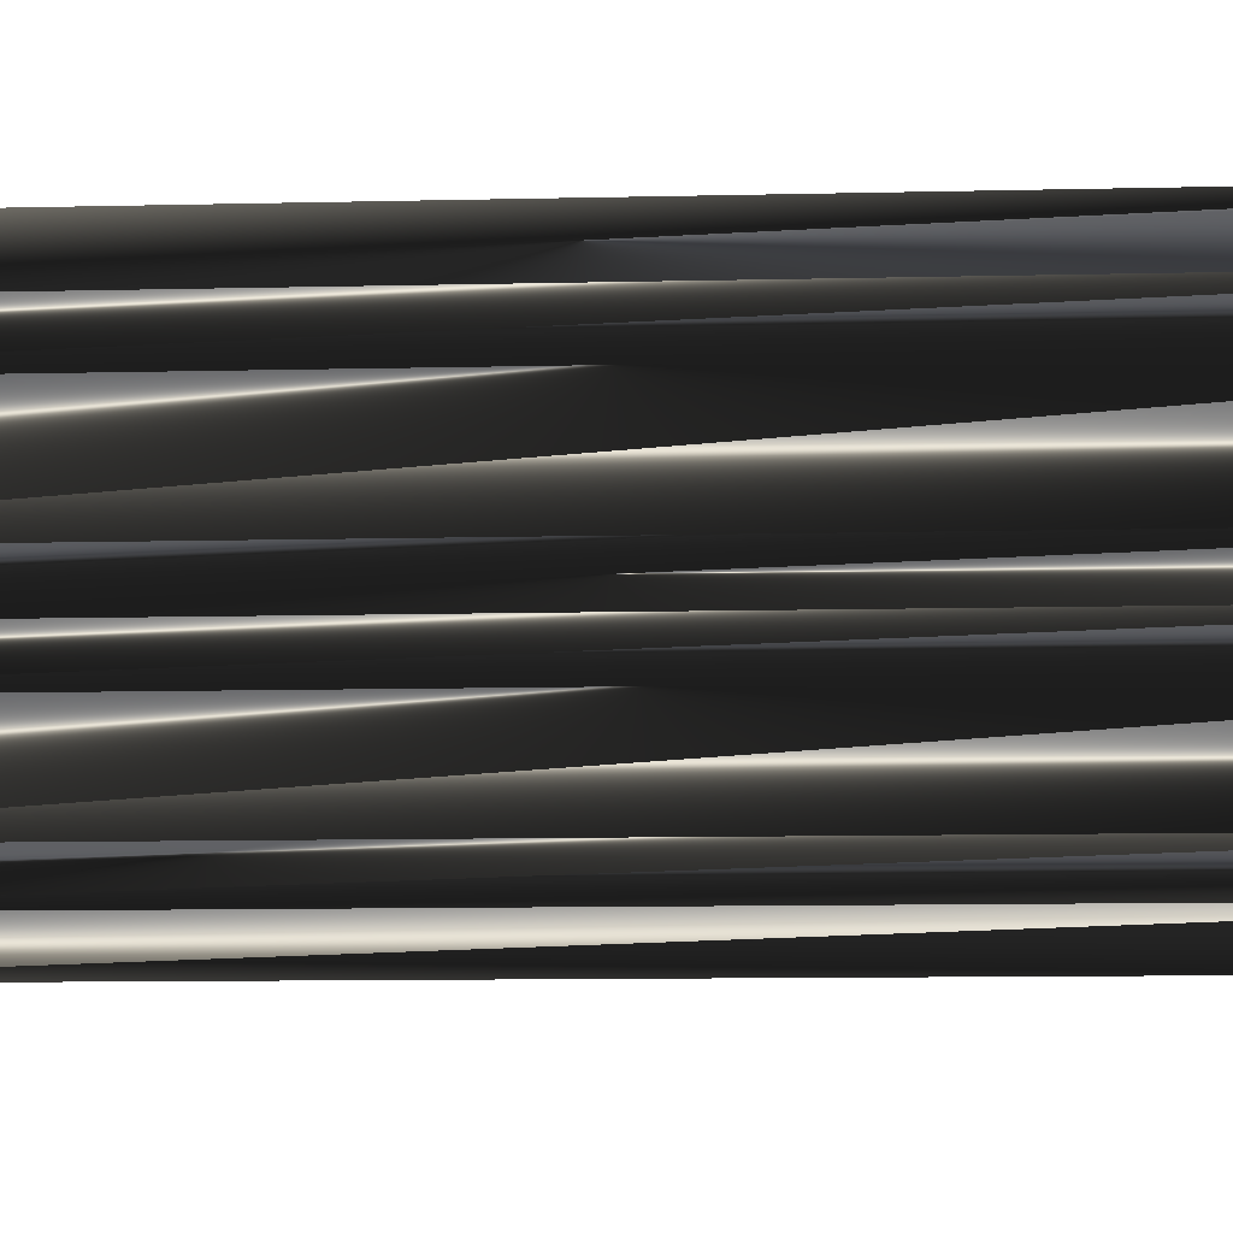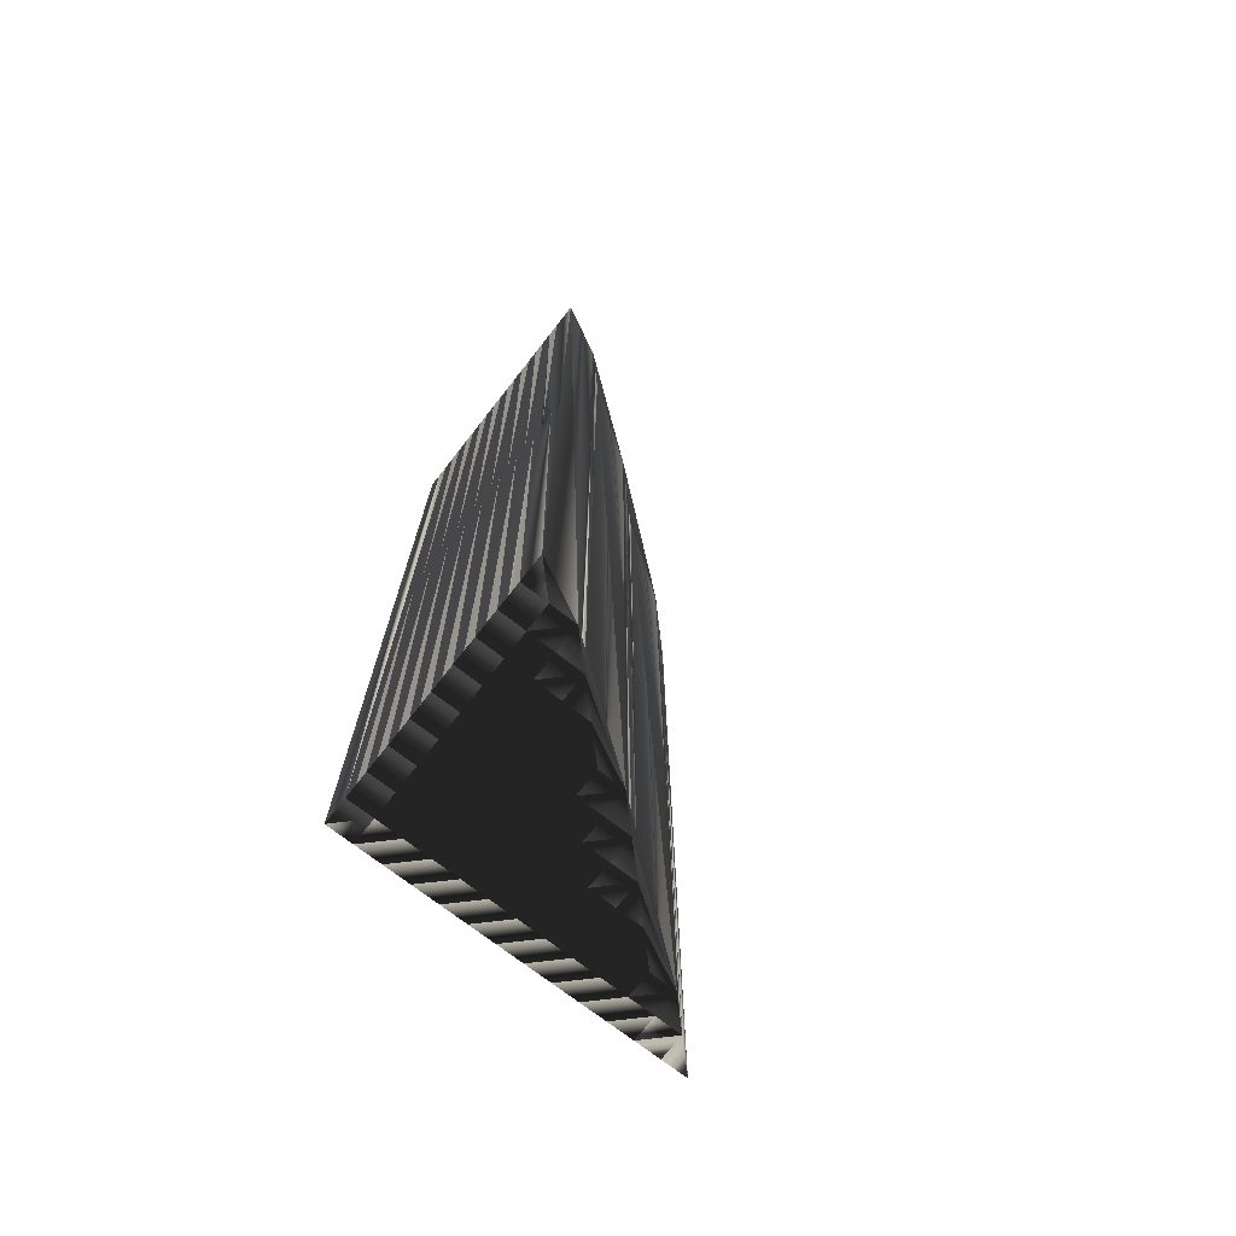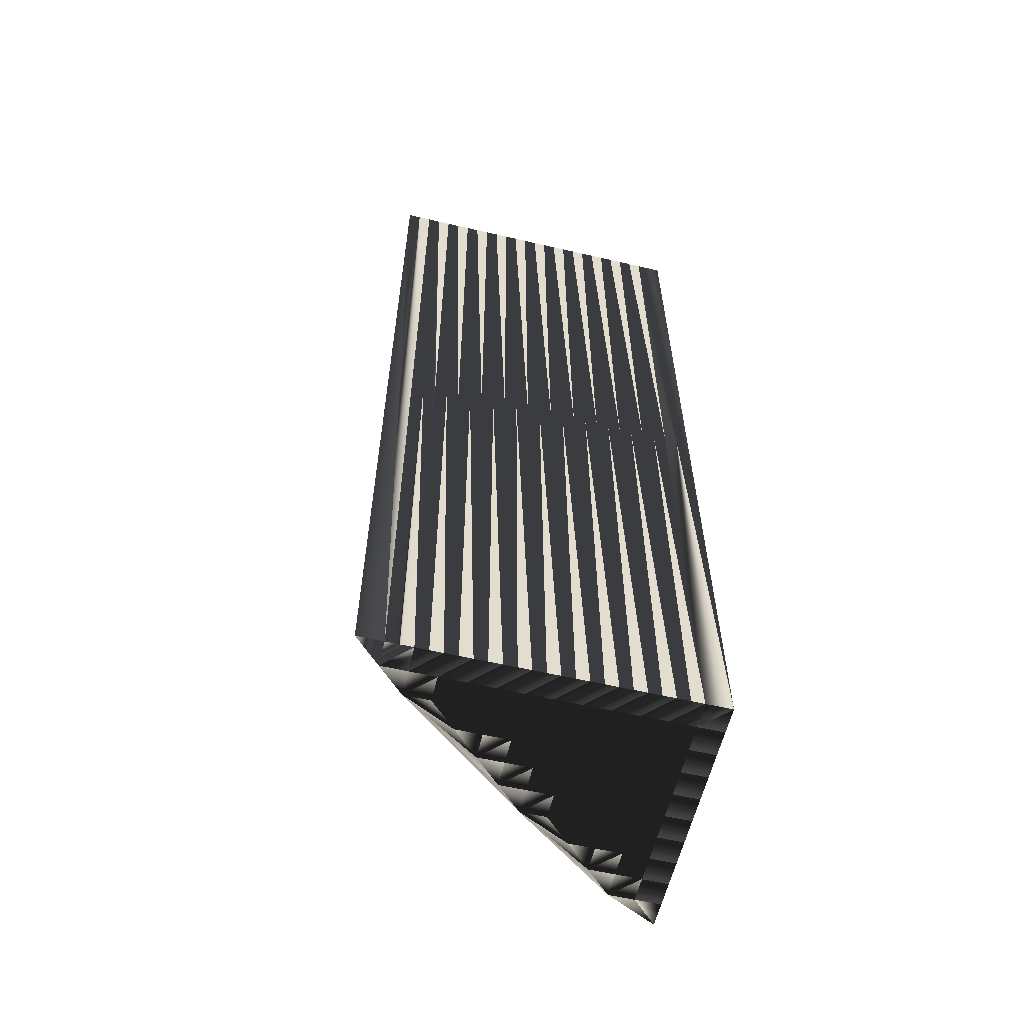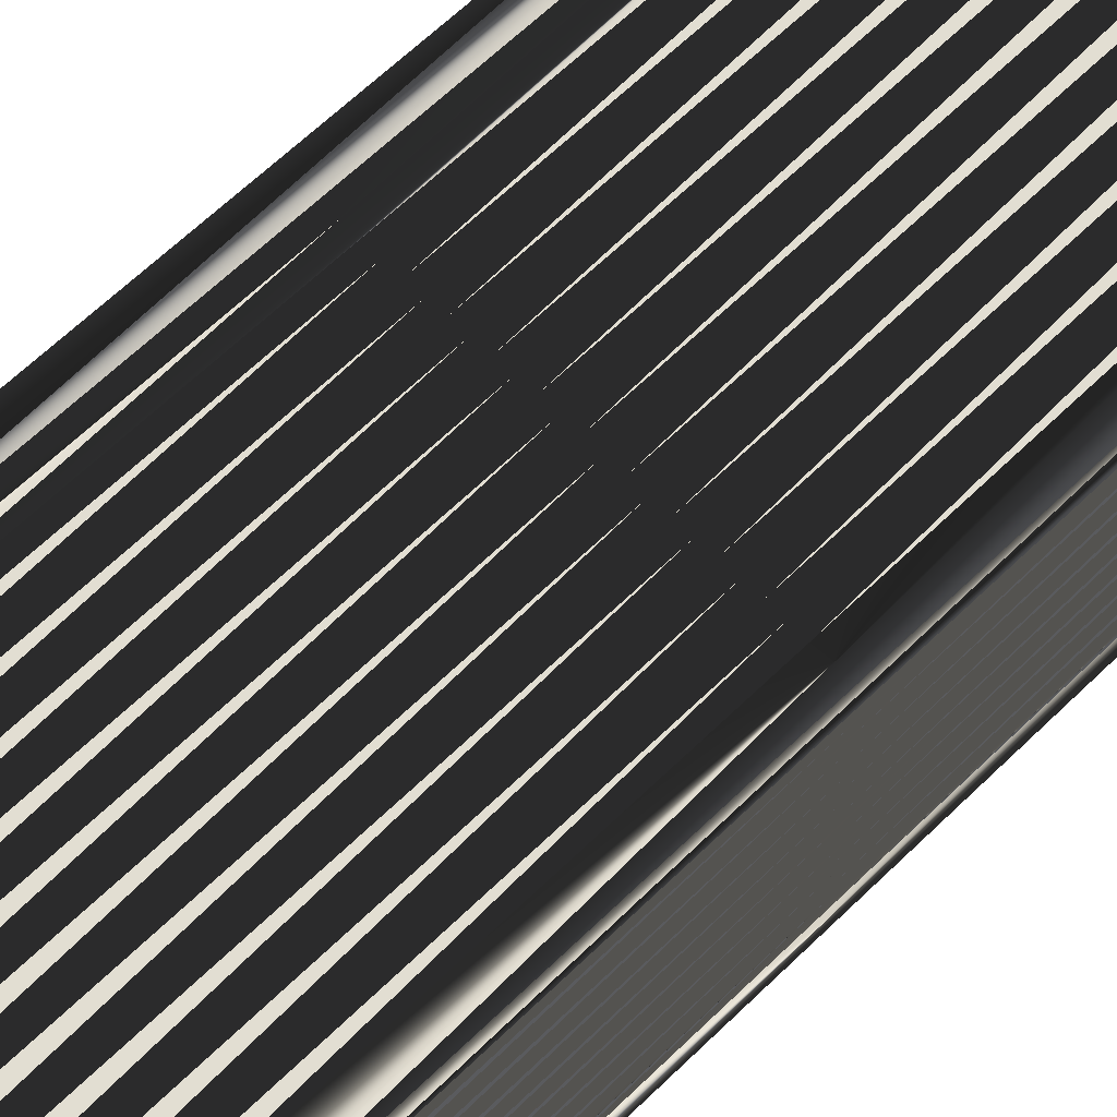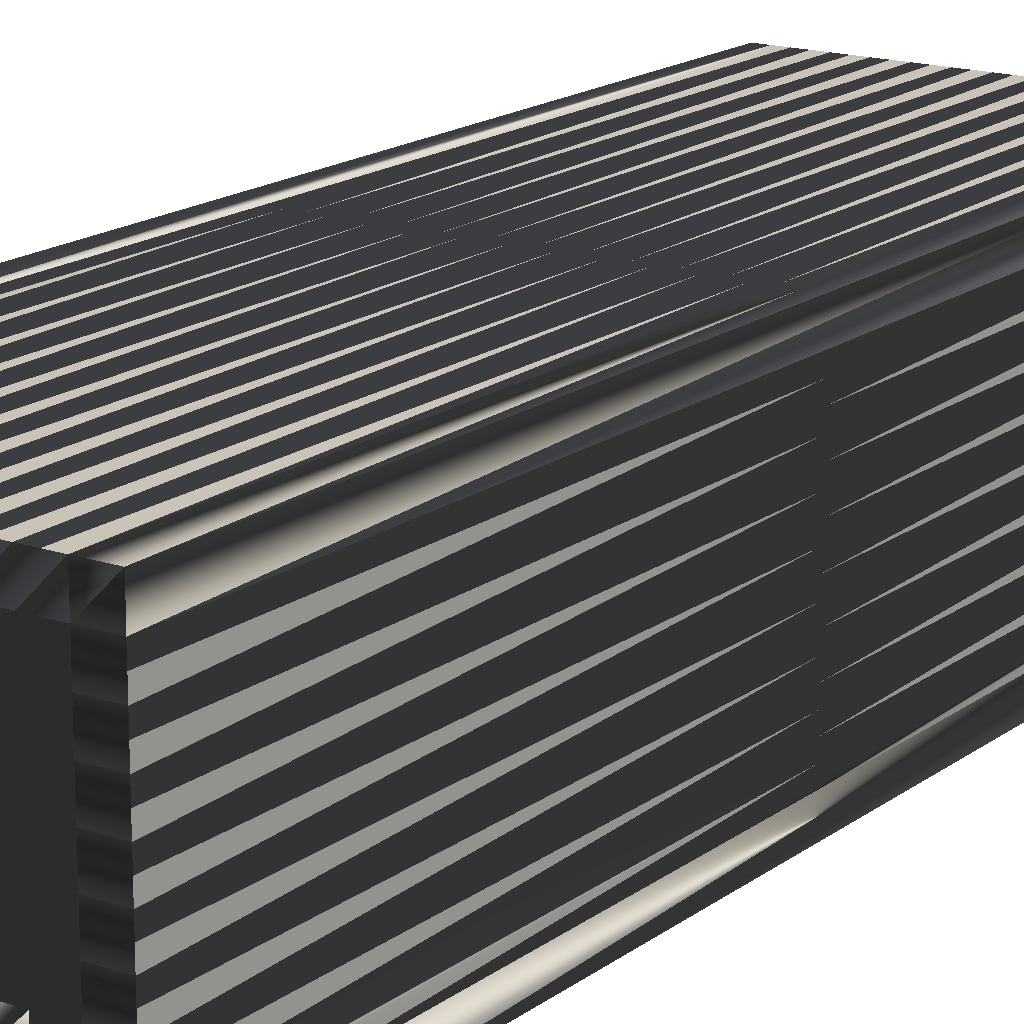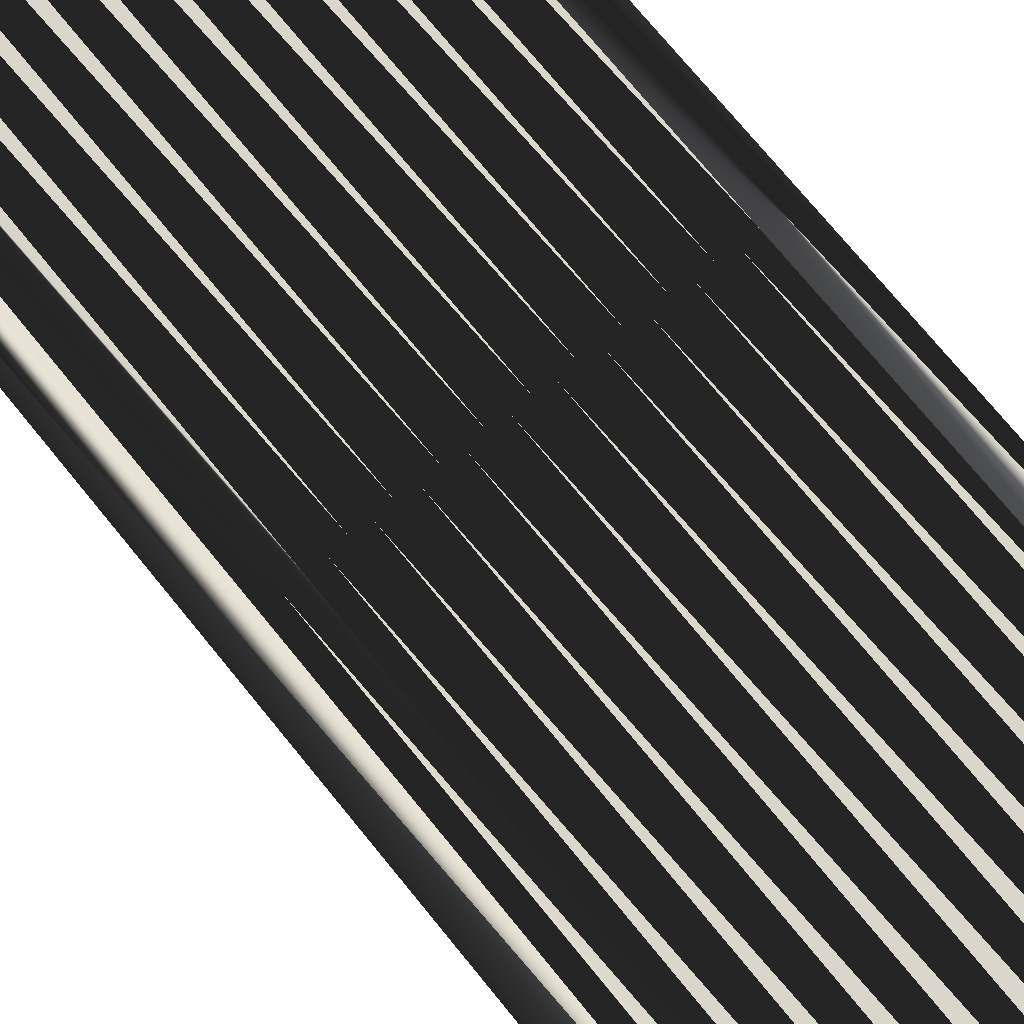
<metadata>
{"format":"obj","ext":"obj","renderer":"f3d","projection":"perspective","resolution":1024,"background":"white","views":[{"elev":-7.9,"azim":94.6,"up":"+Y"},{"elev":-71.9,"azim":-38.1,"up":"+Z"},{"elev":-59.4,"azim":166.6,"up":"+Z"},{"elev":63.4,"azim":-134.6,"up":"+Y"},{"elev":16.8,"azim":-145.5,"up":"+Y"},{"elev":70.9,"azim":141.3,"up":"+Y"}]}
</metadata>
<code>
v 1.893 553.3 0
v 1.893 554.1 0
v 1.893 554.9 0
v 1.893 555.7 0
v 1.893 556.5 0
v 1.893 557.3 0
v 1.893 558.1 0
v 1.893 558.9 0
v 1.893 559.7 0
v 1.893 560.5 0
v 1.893 561.3 0
v 2.693 554.1 0
v 2.693 554.9 0
v 2.693 555.7 0
v 2.693 556.5 0
v 2.693 557.3 0
v 2.693 558.1 0
v 2.693 558.9 0
v 2.693 559.7 0
v 2.693 560.5 0
v 2.693 561.3 0
v 3.493 554.1 0
v 3.493 554.9 0
v 3.493 555.7 0
v 3.493 556.5 0
v 3.493 557.3 0
v 3.493 558.1 0
v 3.493 558.9 0
v 3.493 559.7 0
v 3.493 560.5 0
v 3.493 561.3 0
v 4.293 554.9 0
v 4.293 555.7 0
v 4.293 556.5 0
v 4.293 557.3 0
v 4.293 558.1 0
v 4.293 558.9 0
v 4.293 559.7 0
v 4.293 560.5 0
v 4.293 561.3 0
v 5.093 555.7 0
v 5.093 556.5 0
v 5.093 557.3 0
v 5.093 558.1 0
v 5.093 558.9 0
v 5.093 559.7 0
v 5.093 560.5 0
v 5.093 561.3 0
v 5.893 556.5 0
v 5.893 557.3 0
v 5.893 558.1 0
v 5.893 558.9 0
v 5.893 559.7 0
v 5.893 560.5 0
v 5.893 561.3 0
v 6.693 556.5 0
v 6.693 557.3 0
v 6.693 558.1 0
v 6.693 558.9 0
v 6.693 559.7 0
v 6.693 560.5 0
v 6.693 561.3 0
v 7.493 557.3 0
v 7.493 558.1 0
v 7.493 558.9 0
v 7.493 559.7 0
v 7.493 560.5 0
v 7.493 561.3 0
v 8.293 558.1 0
v 8.293 558.9 0
v 8.293 559.7 0
v 8.293 560.5 0
v 8.293 561.3 0
v 9.093 558.9 0
v 9.093 559.7 0
v 9.093 560.5 0
v 9.093 561.3 0
v 9.893 559.7 0
v 9.893 560.5 0
v 9.893 561.3 0
v 10.69 559.7 0
v 10.69 560.5 0
v 10.69 561.3 0
v 11.49 560.5 0
v 11.49 561.3 0
v 12.29 561.3 0
v 1.893 553.3 30
v 1.893 554.1 30
v 1.893 554.9 30
v 1.893 555.7 30
v 1.893 556.5 30
v 1.893 557.3 30
v 1.893 558.1 30
v 1.893 558.9 30
v 1.893 559.7 30
v 1.893 560.5 30
v 1.893 561.3 30
v 2.693 554.1 30
v 2.693 554.9 30
v 2.693 555.7 30
v 2.693 556.5 30
v 2.693 557.3 30
v 2.693 558.1 30
v 2.693 558.9 30
v 2.693 559.7 30
v 2.693 560.5 30
v 2.693 561.3 30
v 3.493 554.1 30
v 3.493 554.9 30
v 3.493 555.7 30
v 3.493 556.5 30
v 3.493 557.3 30
v 3.493 558.1 30
v 3.493 558.9 30
v 3.493 559.7 30
v 3.493 560.5 30
v 3.493 561.3 30
v 4.293 554.9 30
v 4.293 555.7 30
v 4.293 556.5 30
v 4.293 557.3 30
v 4.293 558.1 30
v 4.293 558.9 30
v 4.293 559.7 30
v 4.293 560.5 30
v 4.293 561.3 30
v 5.093 555.7 30
v 5.093 556.5 30
v 5.093 557.3 30
v 5.093 558.1 30
v 5.093 558.9 30
v 5.093 559.7 30
v 5.093 560.5 30
v 5.093 561.3 30
v 5.893 556.5 30
v 5.893 557.3 30
v 5.893 558.1 30
v 5.893 558.9 30
v 5.893 559.7 30
v 5.893 560.5 30
v 5.893 561.3 30
v 6.693 556.5 30
v 6.693 557.3 30
v 6.693 558.1 30
v 6.693 558.9 30
v 6.693 559.7 30
v 6.693 560.5 30
v 6.693 561.3 30
v 7.493 557.3 30
v 7.493 558.1 30
v 7.493 558.9 30
v 7.493 559.7 30
v 7.493 560.5 30
v 7.493 561.3 30
v 8.293 558.1 30
v 8.293 558.9 30
v 8.293 559.7 30
v 8.293 560.5 30
v 8.293 561.3 30
v 9.093 558.9 30
v 9.093 559.7 30
v 9.093 560.5 30
v 9.093 561.3 30
v 9.893 559.7 30
v 9.893 560.5 30
v 9.893 561.3 30
v 10.69 559.7 30
v 10.69 560.5 30
v 10.69 561.3 30
v 11.49 560.5 30
v 11.49 561.3 30
v 12.29 561.3 30
f 20 30 21
f 35 36 27
f 42 43 35
f 18 8 17
f 26 34 35
f 7 16 17
f 23 24 14
f 27 28 18
f 34 26 25
f 23 14 13
f 34 25 33
f 17 27 18
f 11 20 21
f 16 6 15
f 29 37 38
f 62 61 67
f 49 43 42
f 40 47 48
f 66 70 71
f 39 47 40
f 44 50 51
f 79 77 76
f 33 32 41
f 33 24 32
f 22 23 13
f 38 37 45
f 61 66 67
f 65 60 59
f 36 44 37
f 78 81 79
f 42 41 49
f 22 12 1
f 4 13 14
f 1 12 2
f 26 16 25
f 3 2 12
f 4 3 13
f 3 12 13
f 13 12 22
f 22 56 32
f 22 32 23
f 15 24 25
f 64 58 63
f 66 65 70
f 23 32 24
f 24 33 25
f 35 27 26
f 26 27 17
f 33 41 34
f 34 42 35
f 44 51 45
f 43 36 35
f 5 4 14
f 6 5 15
f 5 14 15
f 15 14 24
f 15 25 16
f 16 26 17
f 6 16 7
f 7 17 8
f 9 18 19
f 18 28 19
f 27 36 28
f 28 37 29
f 8 18 9
f 9 19 10
f 10 20 11
f 10 19 20
f 45 46 38
f 20 19 29
f 29 19 28
f 20 29 30
f 30 29 38
f 21 30 31
f 31 30 39
f 40 31 39
f 39 30 38
f 54 55 48
f 28 36 37
f 44 36 43
f 44 43 50
f 44 45 37
f 50 43 49
f 46 53 47
f 39 38 46
f 47 53 54
f 45 52 46
f 46 47 39
f 48 47 54
f 60 53 59
f 55 54 61
f 60 54 53
f 75 76 72
f 71 67 66
f 67 72 68
f 62 55 61
f 68 62 67
f 73 68 72
f 76 73 72
f 80 79 82
f 83 84 85
f 85 84 86
f 65 59 64
f 73 76 77
f 75 78 76
f 76 78 79
f 80 77 79
f 82 79 81
f 84 83 82
f 82 83 80
f 74 75 71
f 67 71 72
f 70 74 71
f 71 75 72
f 81 78 74
f 74 78 75
f 84 82 81
f 59 53 52
f 52 53 46
f 66 61 60
f 60 61 54
f 42 34 41
f 64 63 69
f 66 60 65
f 65 64 69
f 32 56 41
f 58 51 57
f 41 56 49
f 59 58 64
f 49 56 50
f 45 51 52
f 50 57 51
f 51 58 52
f 81 63 56
f 50 56 57
f 57 56 63
f 59 52 58
f 58 57 63
f 81 69 63
f 65 69 70
f 81 74 69
f 69 74 70
f 116 106 107
f 122 121 113
f 129 128 121
f 94 104 103
f 120 112 121
f 102 93 103
f 110 109 100
f 114 113 104
f 112 120 111
f 100 109 99
f 111 120 119
f 113 103 104
f 106 97 107
f 92 102 101
f 123 115 124
f 147 148 153
f 129 135 128
f 133 126 134
f 156 152 157
f 133 125 126
f 136 130 137
f 163 165 162
f 118 119 127
f 110 119 118
f 109 108 99
f 123 124 131
f 152 147 153
f 146 151 145
f 130 122 123
f 167 164 165
f 127 128 135
f 98 108 87
f 99 90 100
f 98 87 88
f 102 112 111
f 88 89 98
f 89 90 99
f 98 89 99
f 98 99 108
f 142 108 118
f 118 108 109
f 110 101 111
f 144 150 149
f 151 152 156
f 118 109 110
f 119 110 111
f 113 121 112
f 113 112 103
f 127 119 120
f 128 120 121
f 137 130 131
f 122 129 121
f 90 91 100
f 91 92 101
f 100 91 101
f 100 101 110
f 111 101 102
f 112 102 103
f 102 92 93
f 103 93 94
f 104 95 105
f 114 104 105
f 122 113 114
f 123 114 115
f 104 94 95
f 105 95 96
f 106 96 97
f 105 96 106
f 132 131 124
f 105 106 115
f 105 115 114
f 115 106 116
f 115 116 124
f 116 107 117
f 116 117 125
f 117 126 125
f 116 125 124
f 141 140 134
f 122 114 123
f 122 130 129
f 129 130 136
f 131 130 123
f 129 136 135
f 139 132 133
f 124 125 132
f 139 133 140
f 138 131 132
f 133 132 125
f 133 134 140
f 139 146 145
f 140 141 147
f 140 146 139
f 162 161 158
f 153 157 152
f 158 153 154
f 141 148 147
f 148 154 153
f 154 159 158
f 159 162 158
f 165 166 168
f 170 169 171
f 170 171 172
f 145 151 150
f 162 159 163
f 164 161 162
f 164 162 165
f 163 166 165
f 165 168 167
f 169 170 168
f 169 168 166
f 161 160 157
f 157 153 158
f 160 156 157
f 161 157 158
f 164 167 160
f 164 160 161
f 168 170 167
f 139 145 138
f 139 138 132
f 147 152 146
f 147 146 140
f 120 128 127
f 149 150 155
f 146 152 151
f 150 151 155
f 142 118 127
f 137 144 143
f 142 127 135
f 144 145 150
f 142 135 136
f 137 131 138
f 143 136 137
f 144 137 138
f 149 167 142
f 142 136 143
f 142 143 149
f 138 145 144
f 143 144 149
f 155 167 149
f 155 151 156
f 160 167 155
f 160 155 156
f 1 87 22
f 22 108 87
f 22 108 32
f 32 118 108
f 32 118 56
f 56 142 118
f 56 142 63
f 63 149 142
f 63 149 69
f 69 155 149
f 69 155 81
f 81 167 155
f 81 167 84
f 84 170 167
f 84 170 86
f 86 172 170
f 86 172 85
f 85 171 172
f 85 171 83
f 83 169 171
f 83 169 80
f 80 166 169
f 80 166 77
f 77 163 166
f 77 163 73
f 73 159 163
f 73 159 68
f 68 154 159
f 68 154 62
f 62 148 154
f 62 148 55
f 55 141 148
f 55 141 48
f 48 134 141
f 48 134 40
f 40 126 134
f 40 126 31
f 31 117 126
f 31 117 21
f 21 107 117
f 21 107 11
f 11 97 107
f 11 97 10
f 10 96 97
f 10 96 9
f 9 95 96
f 9 95 8
f 8 94 95
f 8 94 7
f 7 93 94
f 7 93 6
f 6 92 93
f 6 92 5
f 5 91 92
f 5 91 4
f 4 90 91
f 4 90 3
f 3 89 90
f 3 89 2
f 2 88 89
f 2 88 1
f 1 87 88

</code>
